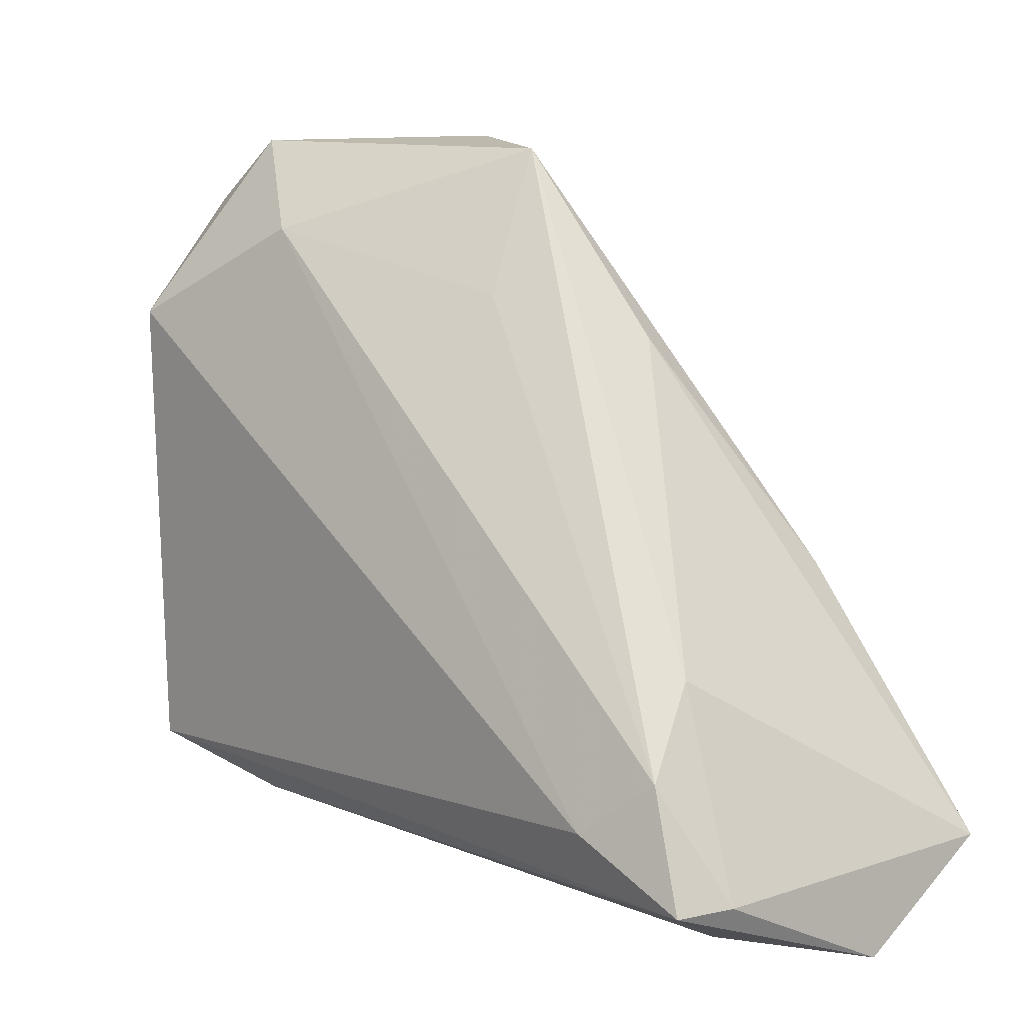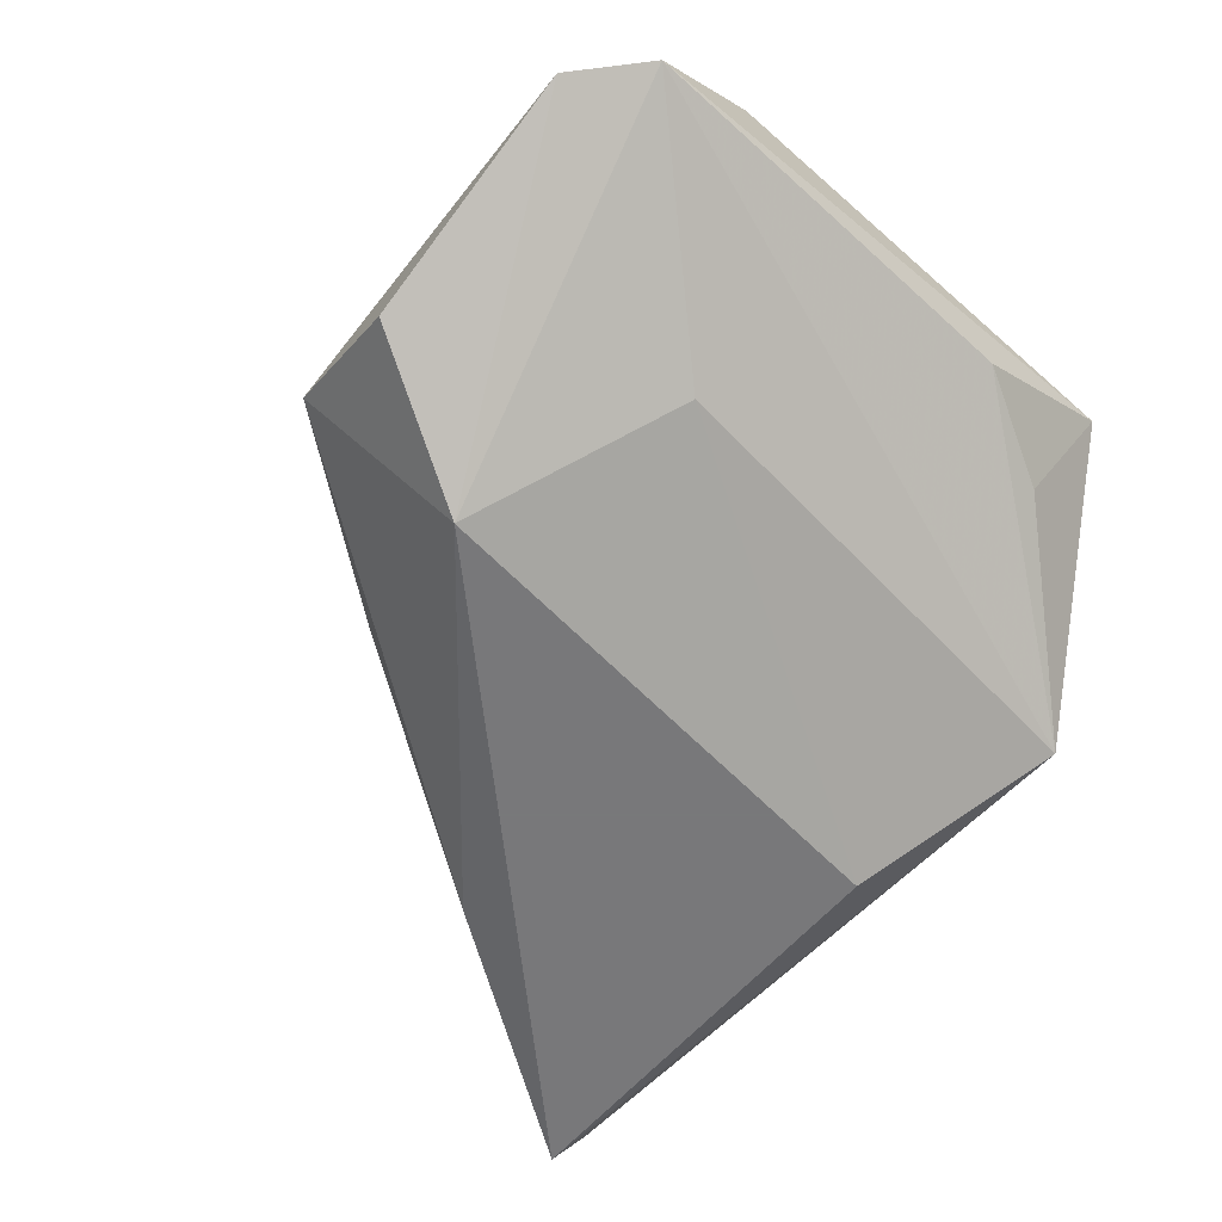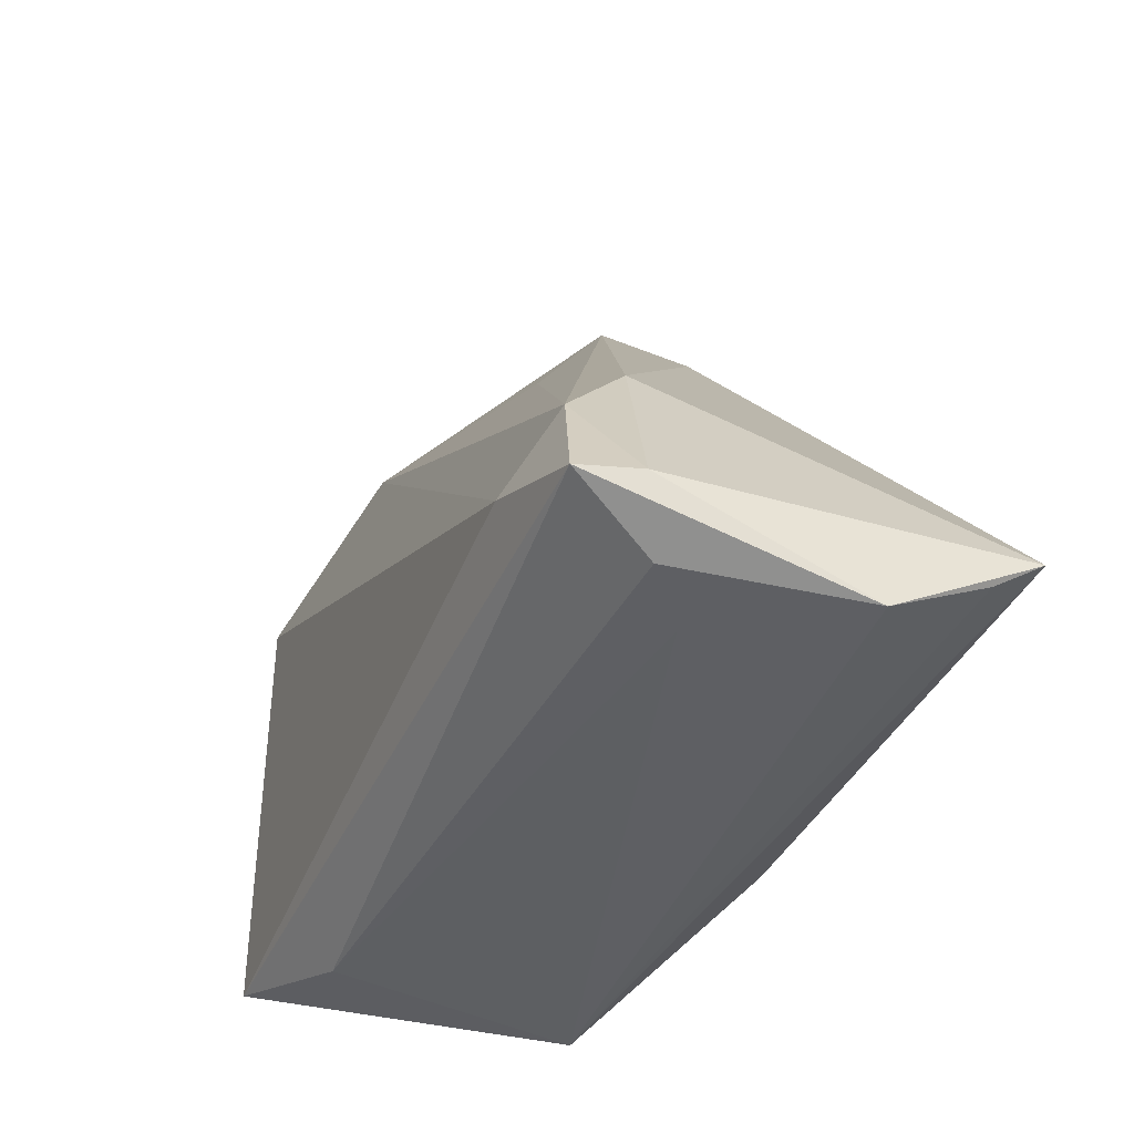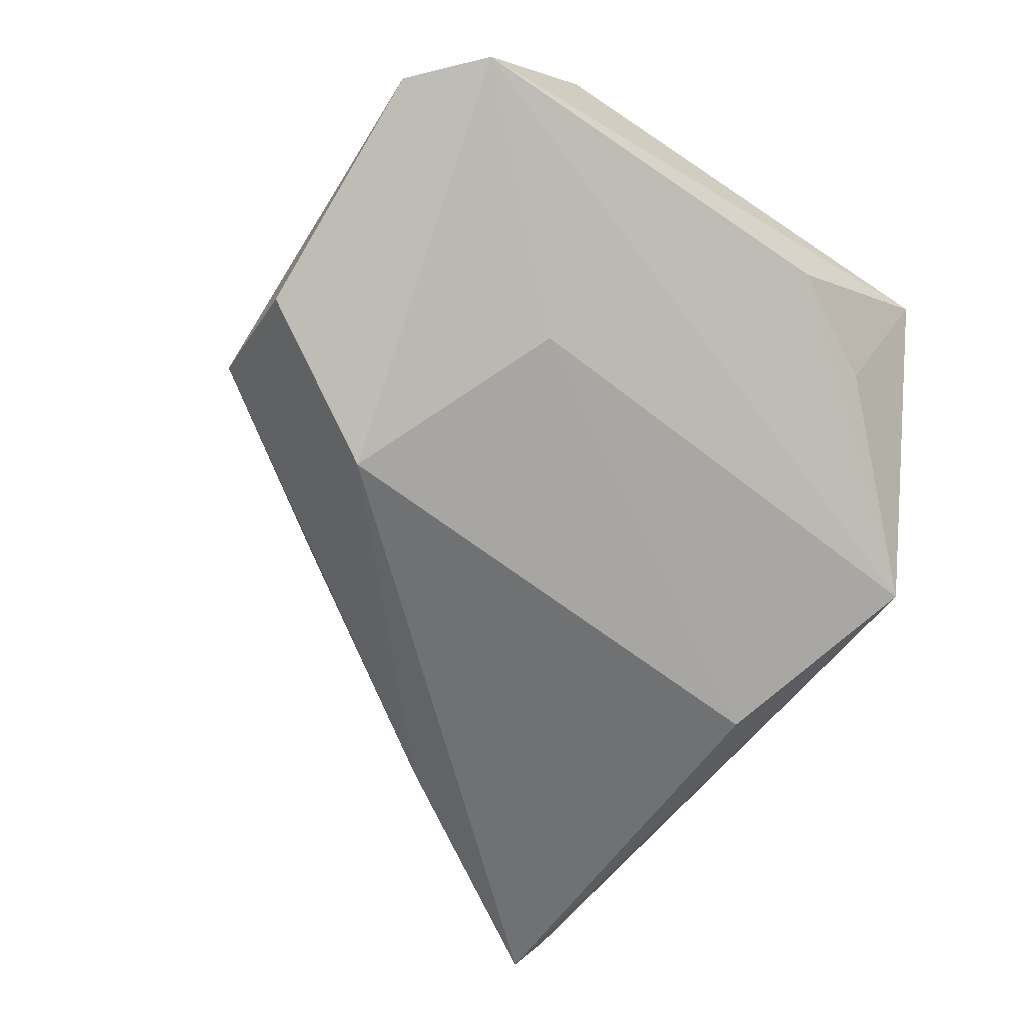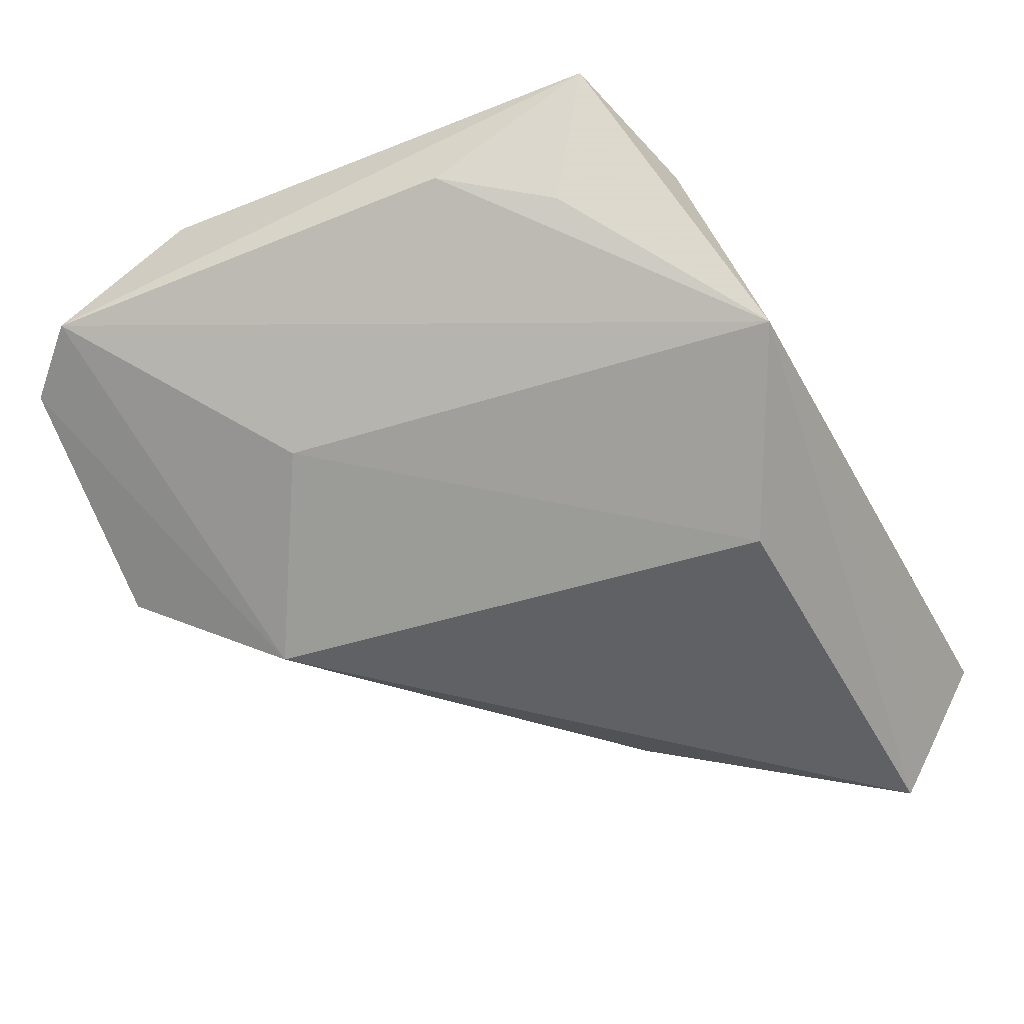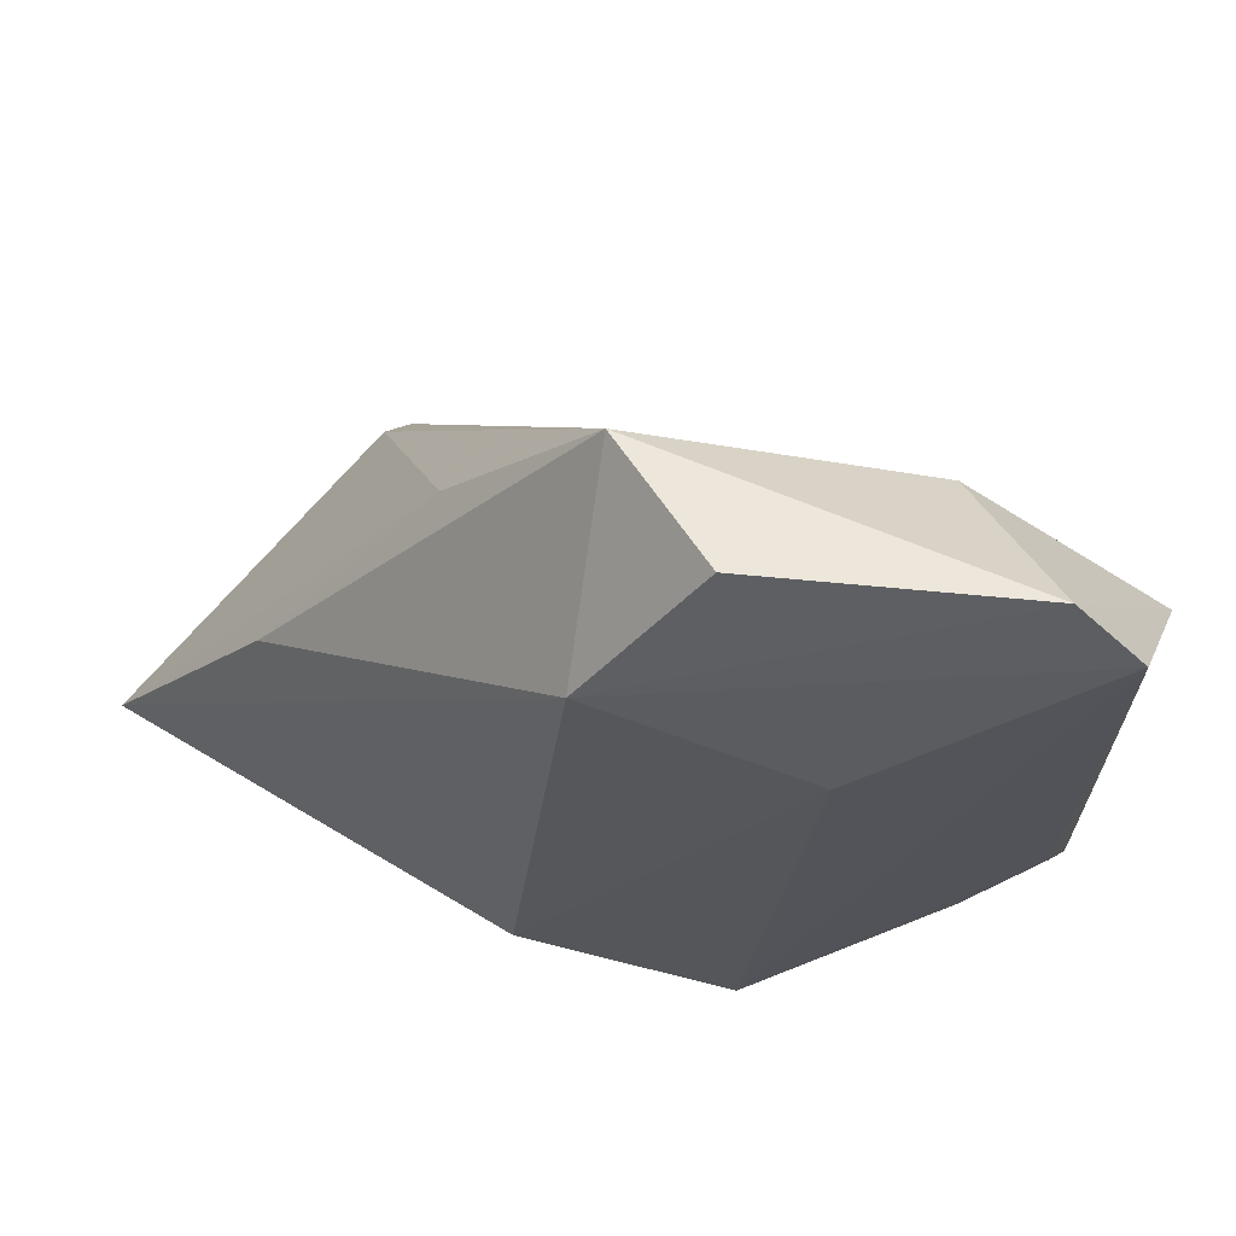
<metadata>
{"format":"obj","ext":"obj","renderer":"f3d","projection":"perspective","resolution":1024,"background":"white","views":[{"elev":9.6,"azim":44.5,"up":"+Y"},{"elev":-57.6,"azim":-129.9,"up":"+Z"},{"elev":-43.2,"azim":64.2,"up":"+Y"},{"elev":-55.2,"azim":-123.1,"up":"+Z"},{"elev":-47.4,"azim":-63.2,"up":"+Z"},{"elev":60.0,"azim":-147.7,"up":"+Y"}]}
</metadata>
<code>
v -0.03603 -0.01759 0.002998
v 0.04221 -0.03043 0.01186
v 0.05028 -0.03507 -0.005087
v 0.003249 0.03272 0.00456
v -0.04274 -0.005497 0.006251
v 0.04525 -0.0256 0.021
v -0.01506 0.05007 -0.01266
v -0.02663 0.0213 -0.01084
v -0.04428 0.02881 0.0164
v -0.02457 0.03936 0.01162
v -0.02642 -0.02853 0.01262
v -0.04177 -0.02352 0.01682
v -0.03998 0.04945 0.0001569
v 0.03699 -0.03192 0.0071
v 0.04061 -0.01325 0.01922
v -0.01907 -0.03507 -0.01019
v 0.05136 -0.02492 -0.02106
v 0.03848 -0.00416 0.01213
v -0.006173 0.03371 -0.02106
v 0.03184 0.003075 -0.01806
v 0.04735 -0.02544 0.01491
v 2.496e-05 0.04869 -0.005088
v 0.01645 0.02795 -0.006923
v 0.001374 -0.02456 -0.02106
v 0.0504 -0.02872 -0.01583
v -0.04661 0.04221 0.002391
v 0.03285 -0.01929 0.0221
f 26 12 9
f 5 12 26
f 26 16 5
f 11 6 12
f 12 16 11
f 12 6 27
f 27 9 12
f 26 9 13
f 22 7 13
f 17 18 21
f 21 3 17
f 6 3 21
f 23 18 17
f 22 18 23
f 1 16 12
f 12 5 1
f 1 5 16
f 20 23 17
f 22 23 20
f 17 16 24
f 25 16 17
f 17 3 25
f 25 3 16
f 2 3 6
f 6 11 2
f 9 27 10
f 22 13 10
f 10 13 9
f 26 13 19
f 19 13 7
f 19 7 22
f 17 24 19
f 22 20 19
f 19 20 17
f 14 11 16
f 14 2 11
f 16 3 14
f 3 2 14
f 22 10 4
f 15 10 27
f 15 27 6
f 15 4 10
f 6 21 15
f 15 21 18
f 15 18 22
f 22 4 15
f 8 16 26
f 26 19 8
f 8 24 16
f 8 19 24

</code>
